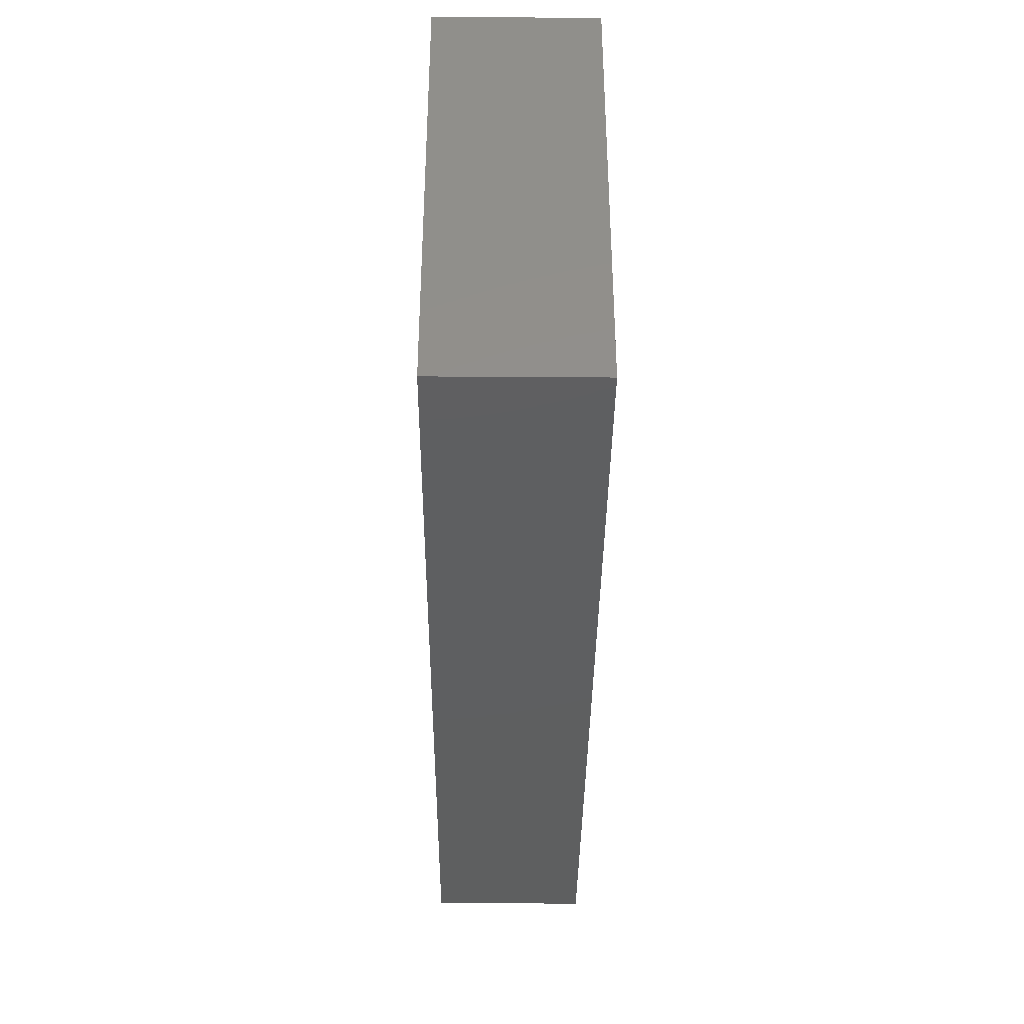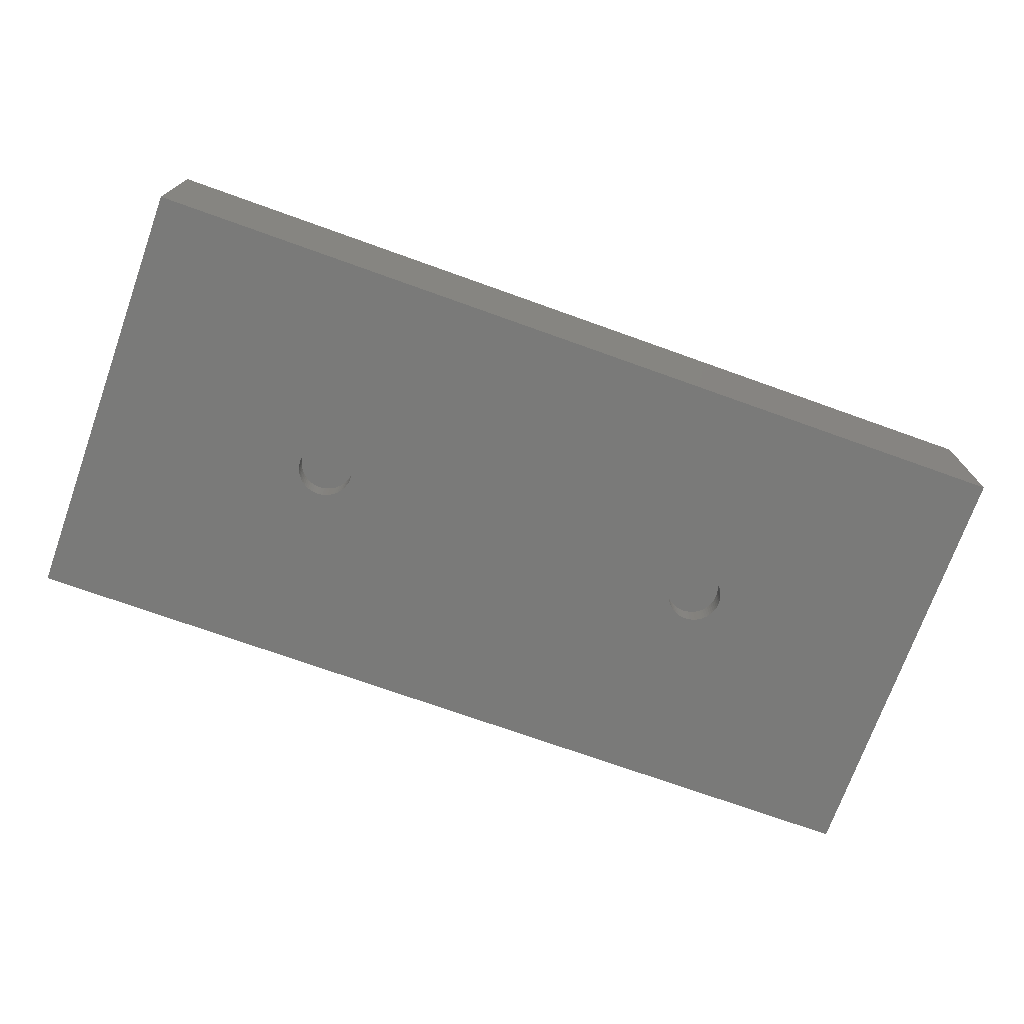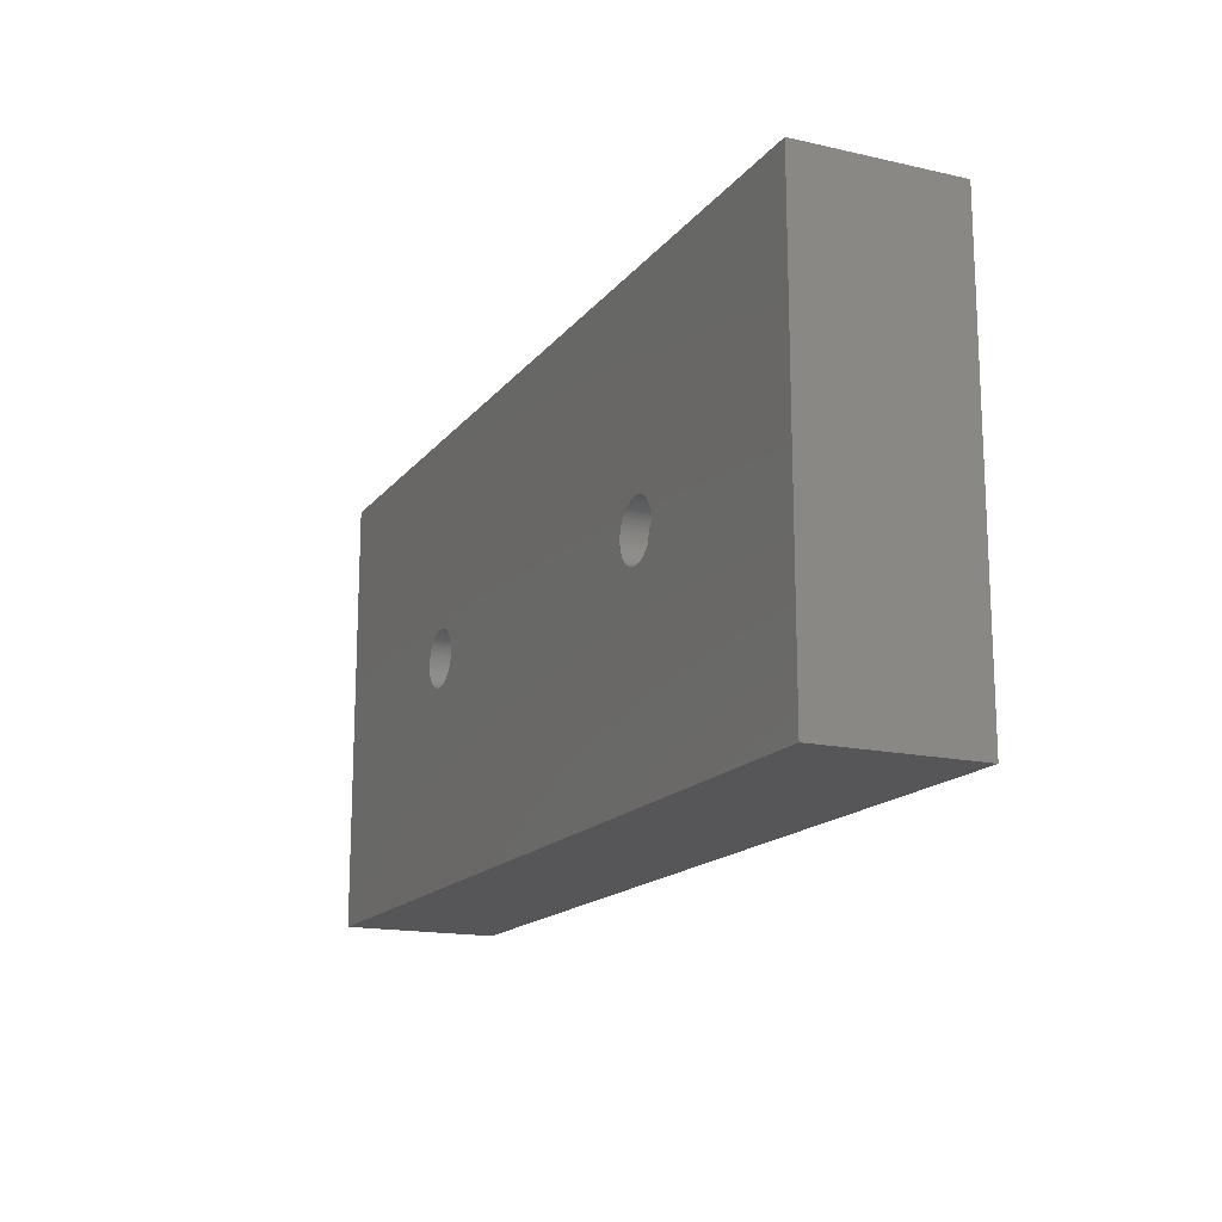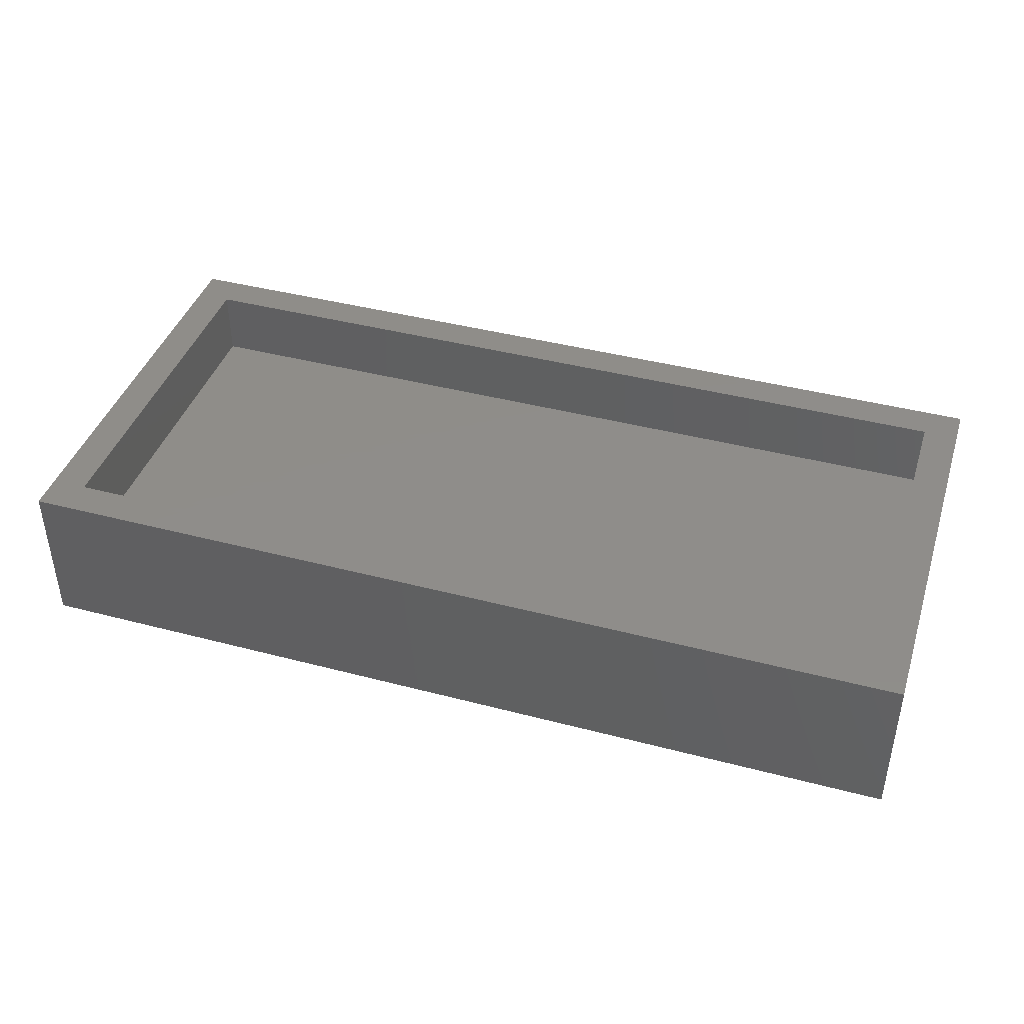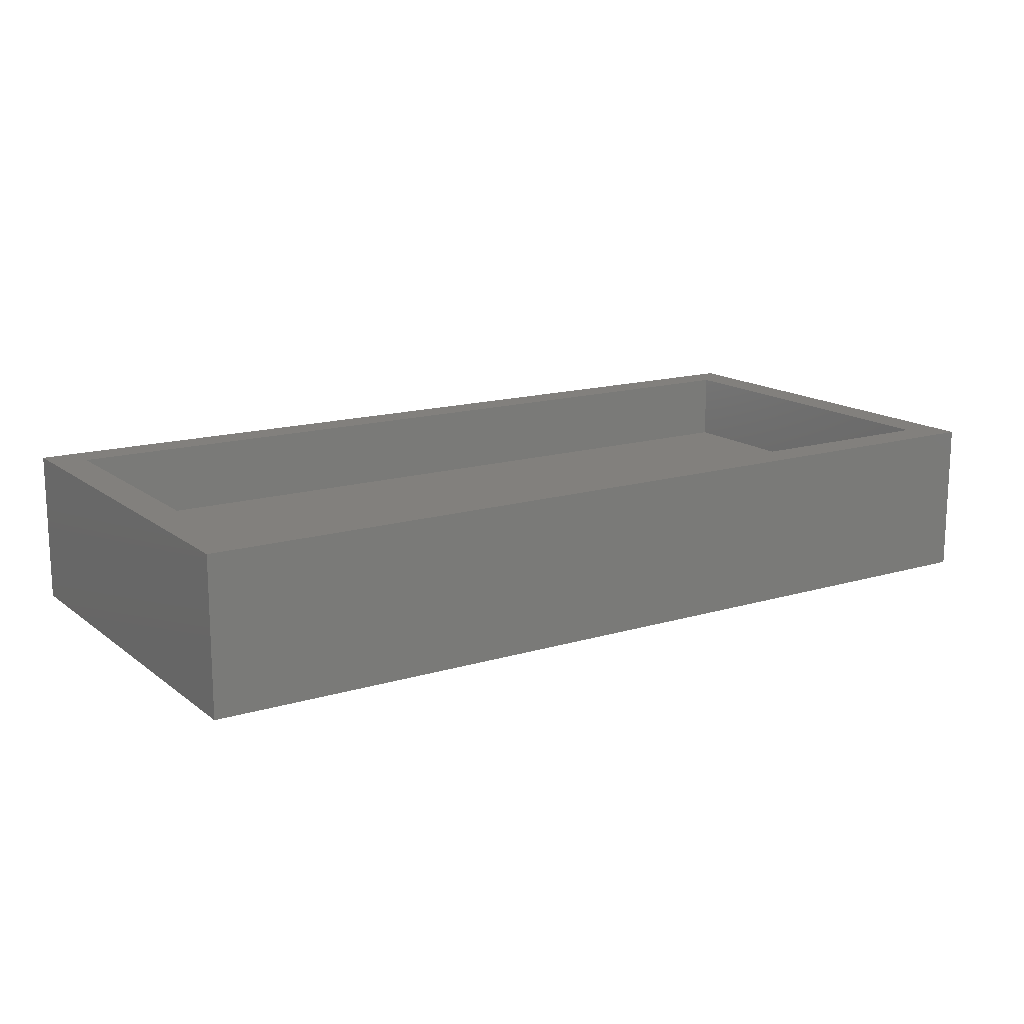
<metadata>
{"format":"stl","ext":"stl","renderer":"f3d","projection":"perspective","resolution":1024,"background":"white","views":[{"elev":-37.4,"azim":89.5,"up":"+Y"},{"elev":-72.8,"azim":-19.7,"up":"+Z"},{"elev":-16.1,"azim":-114.9,"up":"+Y"},{"elev":41.7,"azim":17.6,"up":"+Z"},{"elev":15.0,"azim":-32.8,"up":"+Z"}]}
</metadata>
<code>
# stl→obj: 272 verts, 540 faces
v -65 31 0
v 65 31 0
v 30 4 0
v -30 4 0
v -30.39 3.981 0
v -30.78 3.923 0
v -31.16 3.828 0
v -31.53 3.696 0
v -31.89 3.528 0
v -32.22 3.326 0
v -32.54 3.092 0
v -32.83 2.828 0
v -65 -31 0
v -33.09 2.538 0
v -33.33 2.222 0
v -33.53 1.886 0
v -33.7 1.531 0
v -33.83 1.161 0
v -33.92 0.7804 0
v -33.98 0.3921 0
v -34 -4.899e-16 0
v -33.98 -0.3921 0
v -33.92 -0.7804 0
v -33.83 -1.161 0
v -33.7 -1.531 0
v -33.53 -1.886 0
v -33.33 -2.222 0
v -33.09 -2.538 0
v -32.83 -2.828 0
v -32.54 -3.092 0
v -32.22 -3.326 0
v -31.89 -3.528 0
v -31.53 -3.696 0
v -31.16 -3.828 0
v -30.78 -3.923 0
v -30.39 -3.981 0
v -30 -4 0
v 30 -4 0
v 65 -31 0
v 30.39 -3.981 0
v 30.78 -3.923 0
v 31.16 -3.828 0
v 31.53 -3.696 0
v 31.89 -3.528 0
v 32.22 -3.326 0
v 32.54 -3.092 0
v 32.83 -2.828 0
v 33.09 -2.538 0
v 33.33 -2.222 0
v 33.53 -1.886 0
v 33.7 -1.531 0
v 33.83 -1.161 0
v 33.92 -0.7804 0
v 33.98 -0.3921 0
v 34 0 0
v 33.98 0.3921 0
v 33.92 0.7804 0
v 33.83 1.161 0
v 33.7 1.531 0
v 33.53 1.886 0
v 33.33 2.222 0
v 33.09 2.538 0
v 32.83 2.828 0
v 32.54 3.092 0
v 32.22 3.326 0
v 31.89 3.528 0
v 31.53 3.696 0
v 31.16 3.828 0
v 30.78 3.923 0
v 30.39 3.981 0
v 26 -4.899e-16 0
v -26.02 0.3921 0
v 26.02 0.3921 0
v -26.08 0.7804 0
v 26.08 0.7804 0
v -26.17 1.161 0
v 26.17 1.161 0
v -26.3 1.531 0
v 26.3 1.531 0
v -26.47 1.886 0
v 26.47 1.886 0
v -26.67 2.222 0
v 26.67 2.222 0
v -26.91 2.538 0
v 26.91 2.538 0
v -27.17 2.828 0
v 27.17 2.828 0
v -27.46 3.092 0
v 27.46 3.092 0
v -27.78 3.326 0
v 27.78 3.326 0
v -28.11 3.528 0
v 28.11 3.528 0
v -28.47 3.696 0
v 28.47 3.696 0
v -28.84 3.828 0
v 28.84 3.828 0
v -29.22 3.923 0
v 29.22 3.923 0
v -29.61 3.981 0
v 29.61 3.981 0
v -26 9.797e-16 0
v 26.02 -0.3921 0
v -26.02 -0.3921 0
v 26.08 -0.7804 0
v -26.08 -0.7804 0
v 26.17 -1.161 0
v -26.17 -1.161 0
v 26.3 -1.531 0
v -26.3 -1.531 0
v 26.47 -1.886 0
v -26.47 -1.886 0
v 26.67 -2.222 0
v -26.67 -2.222 0
v 26.91 -2.538 0
v -26.91 -2.538 0
v 27.17 -2.828 0
v -27.17 -2.828 0
v 27.46 -3.092 0
v -27.46 -3.092 0
v 27.78 -3.326 0
v -27.78 -3.326 0
v 28.11 -3.528 0
v -28.11 -3.528 0
v 28.47 -3.696 0
v -28.47 -3.696 0
v 28.84 -3.828 0
v -28.84 -3.828 0
v 29.22 -3.923 0
v -29.22 -3.923 0
v 29.61 -3.981 0
v -29.61 -3.981 0
v -30 -4 3.5
v -30.39 -3.981 3.5
v -30.78 -3.923 3.5
v -31.16 -3.828 3.5
v -31.53 -3.696 3.5
v -31.89 -3.528 3.5
v -32.22 -3.326 3.5
v -32.54 -3.092 3.5
v -32.83 -2.828 3.5
v -33.09 -2.538 3.5
v -33.33 -2.222 3.5
v -33.53 -1.886 3.5
v -33.7 -1.531 3.5
v -33.83 -1.161 3.5
v -33.92 -0.7804 3.5
v -33.98 -0.3921 3.5
v -34 -4.899e-16 3.5
v -29.61 -3.981 3.5
v -29.22 -3.923 3.5
v -28.84 -3.828 3.5
v -28.47 -3.696 3.5
v -28.11 -3.528 3.5
v -27.78 -3.326 3.5
v -27.46 -3.092 3.5
v -27.17 -2.828 3.5
v -26.91 -2.538 3.5
v -26.67 -2.222 3.5
v -26.47 -1.886 3.5
v -26.3 -1.531 3.5
v -26.17 -1.161 3.5
v -26.08 -0.7804 3.5
v -26.02 -0.3921 3.5
v -26 9.797e-16 3.5
v -30 4 3.5
v -29.61 3.981 3.5
v -29.22 3.923 3.5
v -28.84 3.828 3.5
v -28.47 3.696 3.5
v -28.11 3.528 3.5
v -27.78 3.326 3.5
v -27.46 3.092 3.5
v -27.17 2.828 3.5
v -26.91 2.538 3.5
v -26.67 2.222 3.5
v -26.47 1.886 3.5
v -26.3 1.531 3.5
v -26.17 1.161 3.5
v -26.08 0.7804 3.5
v -26.02 0.3921 3.5
v -30.39 3.981 3.5
v -30.78 3.923 3.5
v -31.16 3.828 3.5
v -31.53 3.696 3.5
v -31.89 3.528 3.5
v -32.22 3.326 3.5
v -32.54 3.092 3.5
v -32.83 2.828 3.5
v -33.09 2.538 3.5
v -33.33 2.222 3.5
v -33.53 1.886 3.5
v -33.7 1.531 3.5
v -33.83 1.161 3.5
v -33.92 0.7804 3.5
v -33.98 0.3921 3.5
v 30 4 3.5
v 30.39 3.981 3.5
v 30.78 3.923 3.5
v 31.16 3.828 3.5
v 31.53 3.696 3.5
v 31.89 3.528 3.5
v 32.22 3.326 3.5
v 32.54 3.092 3.5
v 32.83 2.828 3.5
v 33.09 2.538 3.5
v 33.33 2.222 3.5
v 33.53 1.886 3.5
v 33.7 1.531 3.5
v 33.83 1.161 3.5
v 33.92 0.7804 3.5
v 33.98 0.3921 3.5
v 34 0 3.5
v 29.61 3.981 3.5
v 29.22 3.923 3.5
v 28.84 3.828 3.5
v 28.47 3.696 3.5
v 28.11 3.528 3.5
v 27.78 3.326 3.5
v 27.46 3.092 3.5
v 27.17 2.828 3.5
v 26.91 2.538 3.5
v 26.67 2.222 3.5
v 26.47 1.886 3.5
v 26.3 1.531 3.5
v 26.17 1.161 3.5
v 26.08 0.7804 3.5
v 26.02 0.3921 3.5
v 26 -4.899e-16 3.5
v 30 -4 3.5
v 29.61 -3.981 3.5
v 29.22 -3.923 3.5
v 28.84 -3.828 3.5
v 28.47 -3.696 3.5
v 28.11 -3.528 3.5
v 27.78 -3.326 3.5
v 27.46 -3.092 3.5
v 27.17 -2.828 3.5
v 26.91 -2.538 3.5
v 26.67 -2.222 3.5
v 26.47 -1.886 3.5
v 26.3 -1.531 3.5
v 26.17 -1.161 3.5
v 26.08 -0.7804 3.5
v 26.02 -0.3921 3.5
v 30.39 -3.981 3.5
v 30.78 -3.923 3.5
v 31.16 -3.828 3.5
v 31.53 -3.696 3.5
v 31.89 -3.528 3.5
v 32.22 -3.326 3.5
v 32.54 -3.092 3.5
v 32.83 -2.828 3.5
v 33.09 -2.538 3.5
v 33.33 -2.222 3.5
v 33.53 -1.886 3.5
v 33.7 -1.531 3.5
v 33.83 -1.161 3.5
v 33.92 -0.7804 3.5
v 33.98 -0.3921 3.5
v 65 -31 22
v 60 -26 22
v -65 -31 22
v -60 -26 22
v -65 31 22
v -60 26 22
v 65 31 22
v 60 26 22
v -60 -26 12
v 60 -26 12
v -60 26 12
v 60 26 12
f 1 2 3
f 1 3 4
f 1 4 5
f 1 5 6
f 1 6 7
f 1 7 8
f 1 8 9
f 1 9 10
f 1 10 11
f 1 11 12
f 1 12 13
f 13 12 14
f 13 14 15
f 13 15 16
f 13 16 17
f 13 17 18
f 13 18 19
f 13 19 20
f 13 20 21
f 13 21 22
f 13 22 23
f 13 23 24
f 13 24 25
f 13 25 26
f 13 26 27
f 13 27 28
f 13 28 29
f 13 29 30
f 13 30 31
f 13 31 32
f 13 32 33
f 13 33 34
f 13 34 35
f 13 35 36
f 13 36 37
f 13 37 38
f 13 38 39
f 39 38 40
f 39 40 41
f 39 41 42
f 39 42 43
f 39 43 44
f 39 44 45
f 39 45 46
f 39 46 47
f 39 47 48
f 39 48 49
f 39 49 50
f 39 50 51
f 39 51 52
f 39 52 53
f 39 53 54
f 39 54 55
f 39 55 56
f 39 56 57
f 39 57 58
f 39 58 59
f 39 59 60
f 39 60 61
f 39 61 62
f 39 62 63
f 2 39 63
f 2 63 64
f 2 64 65
f 2 65 66
f 2 66 67
f 2 67 68
f 2 68 69
f 2 69 70
f 2 70 3
f 71 72 73
f 73 72 74
f 73 74 75
f 75 74 76
f 75 76 77
f 77 76 78
f 77 78 79
f 79 78 80
f 79 80 81
f 81 80 82
f 81 82 83
f 83 82 84
f 83 84 85
f 85 84 86
f 85 86 87
f 87 86 88
f 87 88 89
f 89 88 90
f 89 90 91
f 91 90 92
f 91 92 93
f 93 92 94
f 93 94 95
f 95 94 96
f 95 96 97
f 97 96 98
f 97 98 99
f 99 98 100
f 99 100 101
f 101 100 4
f 101 4 3
f 72 71 102
f 102 71 103
f 102 103 104
f 104 103 105
f 104 105 106
f 106 105 107
f 106 107 108
f 108 107 109
f 108 109 110
f 110 109 111
f 110 111 112
f 112 111 113
f 112 113 114
f 114 113 115
f 114 115 116
f 116 115 117
f 116 117 118
f 118 117 119
f 118 119 120
f 120 119 121
f 120 121 122
f 122 121 123
f 122 123 124
f 124 123 125
f 124 125 126
f 126 125 127
f 126 127 128
f 128 127 129
f 128 129 130
f 130 129 131
f 130 131 132
f 132 131 38
f 132 38 37
f 133 36 134
f 134 36 35
f 134 35 135
f 135 35 34
f 135 34 136
f 136 34 33
f 136 33 137
f 137 33 32
f 137 32 138
f 138 32 31
f 138 31 139
f 139 31 30
f 139 30 140
f 140 30 29
f 140 29 141
f 141 29 28
f 141 28 142
f 142 28 27
f 142 27 143
f 143 27 26
f 143 26 144
f 144 26 25
f 144 25 145
f 145 25 24
f 145 24 146
f 146 24 23
f 146 23 147
f 147 23 22
f 147 22 148
f 148 22 21
f 148 21 149
f 36 133 37
f 37 133 150
f 37 150 132
f 132 150 151
f 132 151 130
f 130 151 152
f 130 152 128
f 128 152 153
f 128 153 126
f 126 153 154
f 126 154 124
f 124 154 155
f 124 155 122
f 122 155 156
f 122 156 120
f 120 156 157
f 120 157 118
f 118 157 158
f 118 158 116
f 116 158 159
f 116 159 114
f 114 159 160
f 114 160 112
f 112 160 161
f 112 161 110
f 110 161 162
f 110 162 108
f 108 162 163
f 108 163 106
f 106 163 164
f 106 164 104
f 104 164 165
f 104 165 102
f 166 100 167
f 167 100 98
f 167 98 168
f 168 98 96
f 168 96 169
f 169 96 94
f 169 94 170
f 170 94 92
f 170 92 171
f 171 92 90
f 171 90 172
f 172 90 88
f 172 88 173
f 173 88 86
f 173 86 174
f 174 86 84
f 174 84 175
f 175 84 82
f 175 82 176
f 176 82 80
f 176 80 177
f 177 80 78
f 177 78 178
f 178 78 76
f 178 76 179
f 179 76 74
f 179 74 180
f 180 74 72
f 180 72 181
f 181 72 102
f 181 102 165
f 100 166 4
f 4 166 182
f 4 182 5
f 5 182 183
f 5 183 6
f 6 183 184
f 6 184 7
f 7 184 185
f 7 185 8
f 8 185 186
f 8 186 9
f 9 186 187
f 9 187 10
f 10 187 188
f 10 188 11
f 11 188 189
f 11 189 12
f 12 189 190
f 12 190 14
f 14 190 191
f 14 191 15
f 15 191 192
f 15 192 16
f 16 192 193
f 16 193 17
f 17 193 194
f 17 194 18
f 18 194 195
f 18 195 19
f 19 195 196
f 19 196 20
f 20 196 149
f 20 149 21
f 197 70 198
f 198 70 69
f 198 69 199
f 199 69 68
f 199 68 200
f 200 68 67
f 200 67 201
f 201 67 66
f 201 66 202
f 202 66 65
f 202 65 203
f 203 65 64
f 203 64 204
f 204 64 63
f 204 63 205
f 205 63 62
f 205 62 206
f 206 62 61
f 206 61 207
f 207 61 60
f 207 60 208
f 208 60 59
f 208 59 209
f 209 59 58
f 209 58 210
f 210 58 57
f 210 57 211
f 211 57 56
f 211 56 212
f 212 56 55
f 212 55 213
f 70 197 3
f 3 197 214
f 3 214 101
f 101 214 215
f 101 215 99
f 99 215 216
f 99 216 97
f 97 216 217
f 97 217 95
f 95 217 218
f 95 218 93
f 93 218 219
f 93 219 91
f 91 219 220
f 91 220 89
f 89 220 221
f 89 221 87
f 87 221 222
f 87 222 85
f 85 222 223
f 85 223 83
f 83 223 224
f 83 224 81
f 81 224 225
f 81 225 79
f 79 225 226
f 79 226 77
f 77 226 227
f 77 227 75
f 75 227 228
f 75 228 73
f 73 228 229
f 73 229 71
f 230 131 231
f 231 131 129
f 231 129 232
f 232 129 127
f 232 127 233
f 233 127 125
f 233 125 234
f 234 125 123
f 234 123 235
f 235 123 121
f 235 121 236
f 236 121 119
f 236 119 237
f 237 119 117
f 237 117 238
f 238 117 115
f 238 115 239
f 239 115 113
f 239 113 240
f 240 113 111
f 240 111 241
f 241 111 109
f 241 109 242
f 242 109 107
f 242 107 243
f 243 107 105
f 243 105 244
f 244 105 103
f 244 103 245
f 245 103 71
f 245 71 229
f 131 230 38
f 38 230 246
f 38 246 40
f 40 246 247
f 40 247 41
f 41 247 248
f 41 248 42
f 42 248 249
f 42 249 43
f 43 249 250
f 43 250 44
f 44 250 251
f 44 251 45
f 45 251 252
f 45 252 46
f 46 252 253
f 46 253 47
f 47 253 254
f 47 254 48
f 48 254 255
f 48 255 49
f 49 255 256
f 49 256 50
f 50 256 257
f 50 257 51
f 51 257 258
f 51 258 52
f 52 258 259
f 52 259 53
f 53 259 260
f 53 260 54
f 54 260 213
f 54 213 55
f 134 150 133
f 150 134 151
f 151 134 135
f 151 135 152
f 152 135 136
f 152 136 153
f 153 136 137
f 153 137 154
f 154 137 138
f 154 138 155
f 155 138 139
f 155 139 156
f 156 139 140
f 156 140 157
f 157 140 141
f 157 141 158
f 158 141 142
f 158 142 159
f 159 142 143
f 159 143 160
f 160 143 144
f 160 144 161
f 161 144 145
f 161 145 162
f 162 145 146
f 162 146 163
f 163 146 147
f 163 147 164
f 164 147 148
f 164 148 165
f 165 148 149
f 165 149 181
f 181 149 196
f 181 196 180
f 180 196 195
f 180 195 179
f 179 195 194
f 179 194 178
f 178 194 193
f 178 193 177
f 177 193 192
f 177 192 176
f 176 192 191
f 176 191 175
f 175 191 190
f 175 190 174
f 174 190 189
f 174 189 173
f 173 189 188
f 173 188 172
f 172 188 187
f 172 187 171
f 171 187 186
f 171 186 170
f 170 186 185
f 170 185 169
f 169 185 184
f 169 184 168
f 168 184 183
f 168 183 167
f 167 183 182
f 167 182 166
f 231 246 230
f 246 231 247
f 247 231 232
f 247 232 248
f 248 232 233
f 248 233 249
f 249 233 234
f 249 234 250
f 250 234 235
f 250 235 251
f 251 235 236
f 251 236 252
f 252 236 237
f 252 237 253
f 253 237 238
f 253 238 254
f 254 238 239
f 254 239 255
f 255 239 240
f 255 240 256
f 256 240 241
f 256 241 257
f 257 241 242
f 257 242 258
f 258 242 243
f 258 243 259
f 259 243 244
f 259 244 260
f 260 244 245
f 260 245 213
f 213 245 229
f 213 229 212
f 212 229 228
f 212 228 211
f 211 228 227
f 211 227 210
f 210 227 226
f 210 226 209
f 209 226 225
f 209 225 208
f 208 225 224
f 208 224 207
f 207 224 223
f 207 223 206
f 206 223 222
f 206 222 205
f 205 222 221
f 205 221 204
f 204 221 220
f 204 220 203
f 203 220 219
f 203 219 202
f 202 219 218
f 202 218 201
f 201 218 217
f 201 217 200
f 200 217 216
f 200 216 199
f 199 216 215
f 199 215 198
f 198 215 214
f 198 214 197
f 261 262 263
f 263 262 264
f 263 264 265
f 265 264 266
f 265 266 267
f 267 266 268
f 267 268 261
f 261 268 262
f 265 267 1
f 1 267 2
f 263 265 13
f 13 265 1
f 267 261 2
f 2 261 39
f 261 263 39
f 39 263 13
f 269 270 271
f 271 270 272
f 266 271 268
f 268 271 272
f 264 269 266
f 266 269 271
f 262 270 264
f 264 270 269
f 268 272 262
f 262 272 270

</code>
